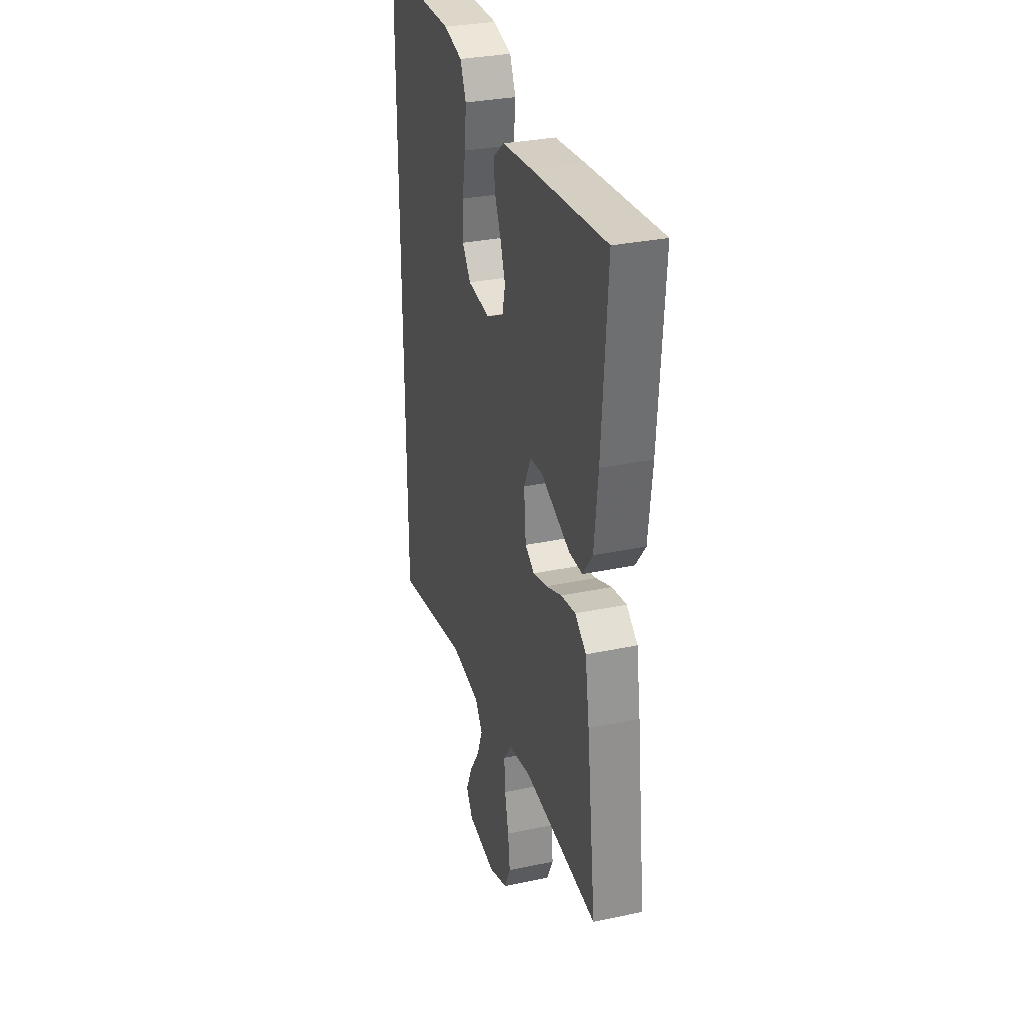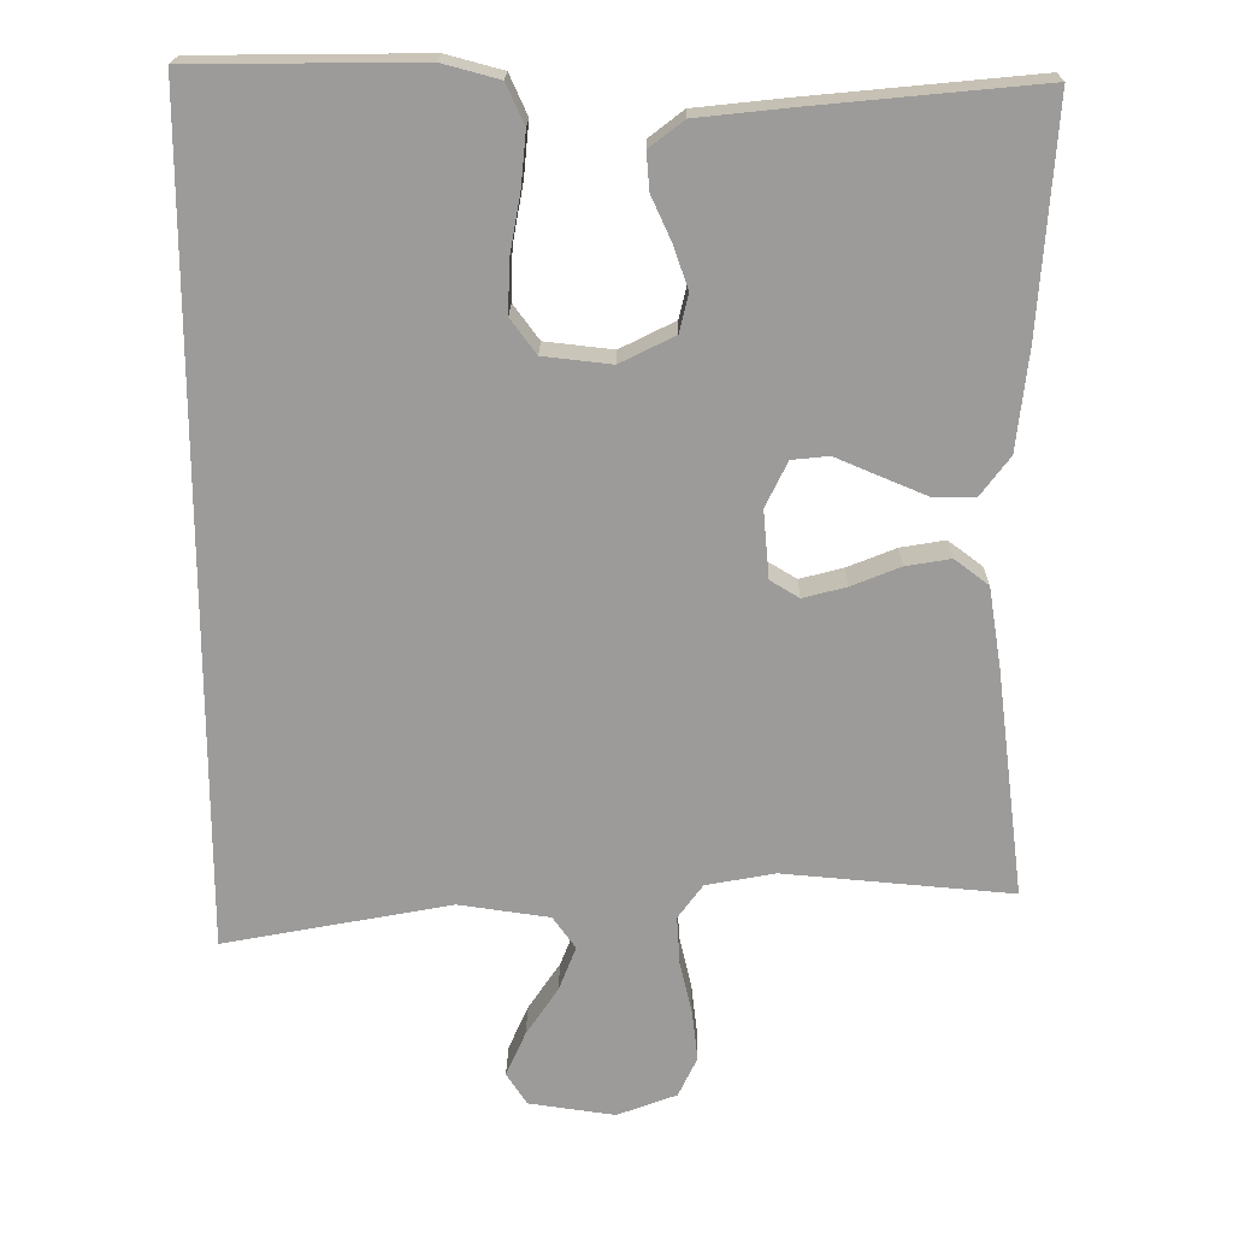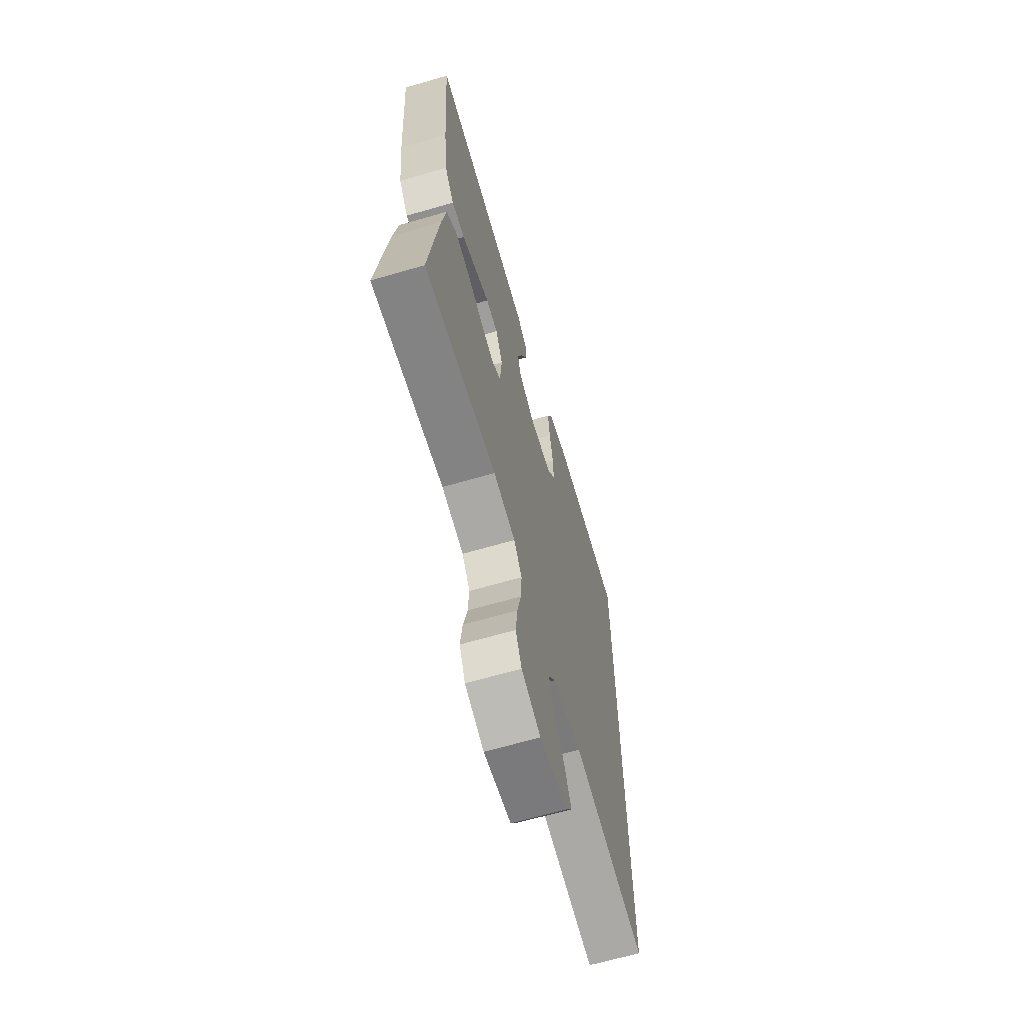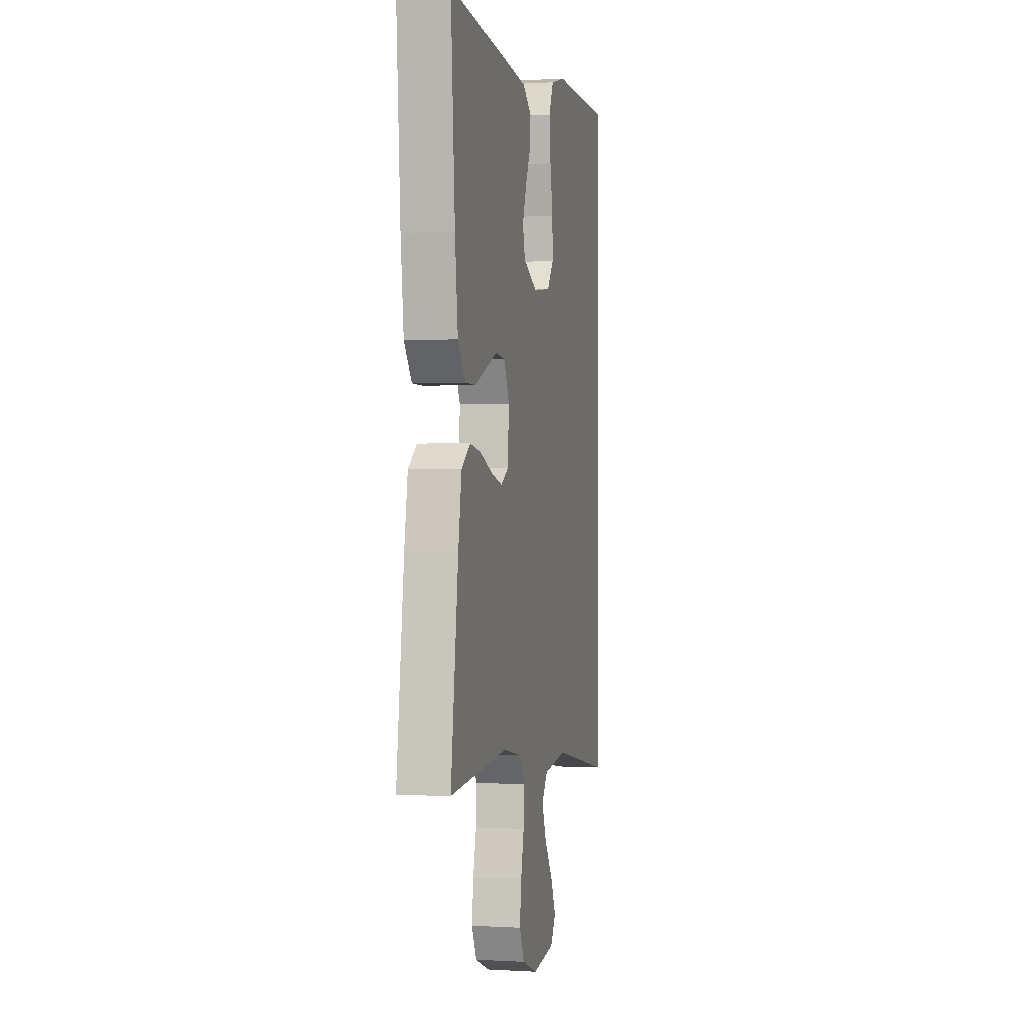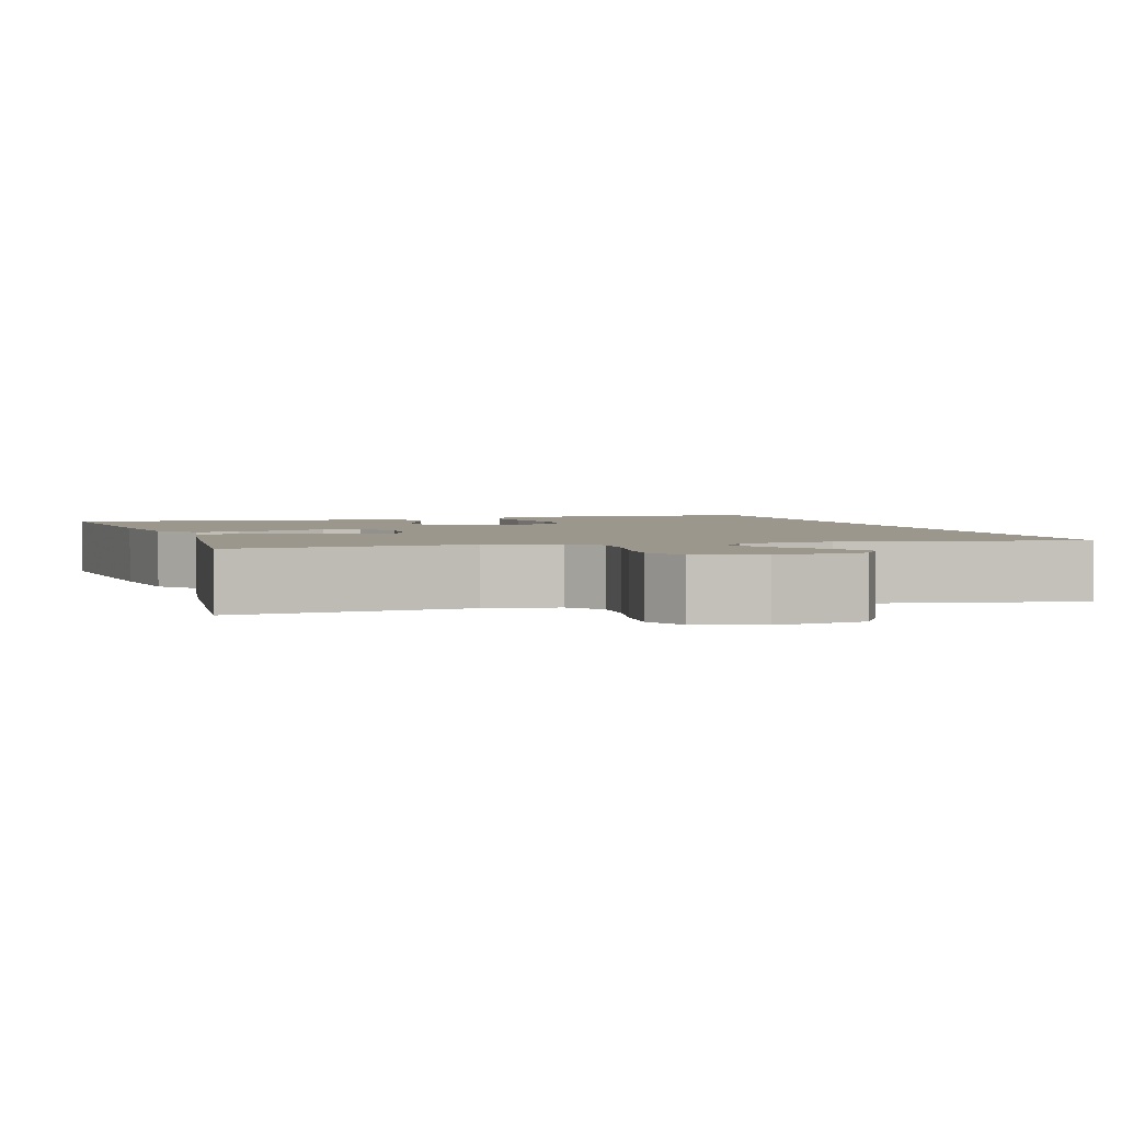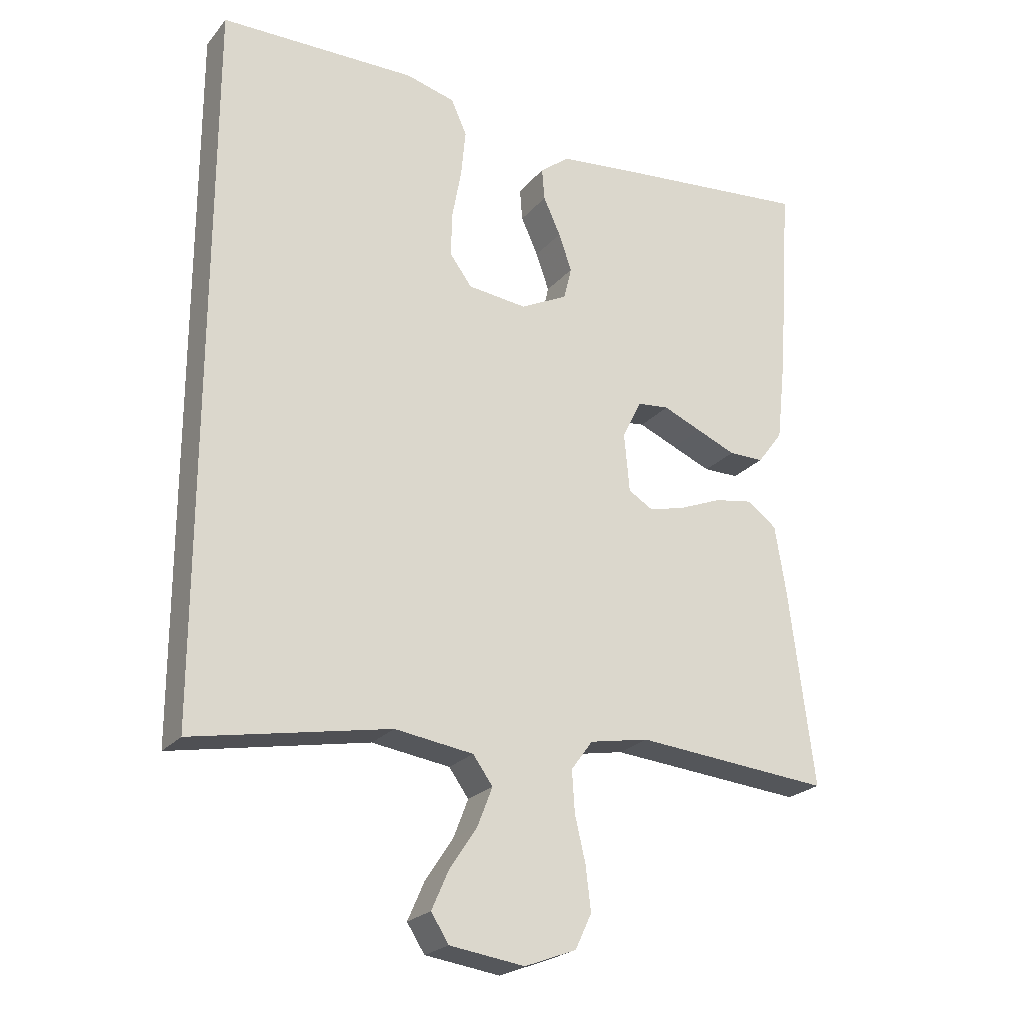
<metadata>
{"format":"obj","ext":"obj","renderer":"f3d","projection":"perspective","resolution":1024,"background":"white","views":[{"elev":31.5,"azim":73.3,"up":"+Z"},{"elev":20.0,"azim":0.9,"up":"+Z"},{"elev":-65.7,"azim":106.3,"up":"+Z"},{"elev":-0.0,"azim":102.7,"up":"+Z"},{"elev":2.6,"azim":161.8,"up":"+Y"},{"elev":-23.2,"azim":-29.2,"up":"+Z"}]}
</metadata>
<code>
v -0.5 0.07 0.517
v -0.2 0.07 0.52
v -0.125 0.07 0.5
v -0.101 0.07 0.447
v -0.108 0.07 0.375
v -0.122 0.07 0.298
v -0.124 0.07 0.23
v -0.09 0.07 0.184
v 0 0.07 0.174
v 0.072 0.07 0.21
v 0.084 0.07 0.26
v 0.064 0.07 0.317
v 0.038 0.07 0.374
v 0.034 0.07 0.423
v 0.079 0.07 0.458
v 0.2 0.07 0.471
v 0.5 0.07 0.5
v 0.479 0.07 0.2
v 0.464 0.07 0.067
v 0.425 0.07 0.015
v 0.371 0.07 0.015
v 0.311 0.07 0.04
v 0.252 0.07 0.065
v 0.203 0.07 0.06
v 0.174 0.07 0
v 0.182 0.07 -0.089
v 0.22 0.07 -0.112
v 0.277 0.07 -0.097
v 0.341 0.07 -0.071
v 0.4 0.07 -0.061
v 0.445 0.07 -0.095
v 0.462 0.07 -0.2
v 0.5 0.07 -0.5
v 0.2 0.07 -0.474
v 0.109 0.07 -0.491
v 0.076 0.07 -0.536
v 0.08 0.07 -0.599
v 0.096 0.07 -0.668
v 0.104 0.07 -0.735
v 0.079 0.07 -0.788
v 0 0.07 -0.818
v -0.114 0.07 -0.802
v -0.141 0.07 -0.76
v -0.115 0.07 -0.701
v -0.073 0.07 -0.638
v -0.05 0.07 -0.579
v -0.08 0.07 -0.537
v -0.2 0.07 -0.52
v -0.5 0.07 -0.577
v -0.5 0 0.517
v -0.2 0 0.52
v -0.125 0 0.5
v -0.101 0 0.447
v -0.108 0 0.375
v -0.122 0 0.298
v -0.124 0 0.23
v -0.09 0 0.184
v 0 0 0.174
v 0.072 0 0.21
v 0.084 0 0.26
v 0.064 0 0.317
v 0.038 0 0.374
v 0.034 0 0.423
v 0.079 0 0.458
v 0.2 0 0.471
v 0.5 0 0.5
v 0.479 0 0.2
v 0.464 0 0.067
v 0.425 0 0.015
v 0.371 0 0.015
v 0.311 0 0.04
v 0.252 0 0.065
v 0.203 0 0.06
v 0.174 0 0
v 0.182 0 -0.089
v 0.22 0 -0.112
v 0.277 0 -0.097
v 0.341 0 -0.071
v 0.4 0 -0.061
v 0.445 0 -0.095
v 0.462 0 -0.2
v 0.5 0 -0.5
v 0.2 0 -0.474
v 0.109 0 -0.491
v 0.076 0 -0.536
v 0.08 0 -0.599
v 0.096 0 -0.668
v 0.104 0 -0.735
v 0.079 0 -0.788
v 0 0 -0.818
v -0.114 0 -0.802
v -0.141 0 -0.76
v -0.115 0 -0.701
v -0.073 0 -0.638
v -0.05 0 -0.579
v -0.08 0 -0.537
v -0.2 0 -0.52
v -0.5 0 -0.577
f 1 2 3
f 49 1 3
f 48 49 3
f 43 44 45
f 42 43 45
f 41 42 45
f 40 41 45
f 39 40 45
f 38 39 45
f 37 38 45
f 36 37 45 46
f 35 36 46 47
f 32 33 34
f 31 32 34
f 30 31 34
f 29 30 34
f 28 29 34
f 27 28 34 35
f 35 47 48
f 27 35 48
f 26 27 48
f 21 22 23
f 20 21 23
f 19 20 23
f 18 19 23
f 17 18 23
f 16 17 23
f 15 16 23
f 14 15 23
f 13 14 23
f 12 13 23
f 11 12 23 24
f 10 11 24 25
f 3 4 5 6
f 3 6 7
f 48 3 7
f 25 26 48
f 10 25 48
f 9 10 48
f 8 9 48
f 7 8 48
f 52 51 50
f 52 50 98
f 52 98 97
f 94 93 92
f 94 92 91
f 94 91 90
f 94 90 89
f 94 89 88
f 94 88 87
f 94 87 86
f 95 94 86 85
f 96 95 85 84
f 83 82 81
f 83 81 80
f 83 80 79
f 83 79 78
f 83 78 77
f 84 83 77 76
f 97 96 84
f 97 84 76
f 97 76 75
f 72 71 70
f 72 70 69
f 72 69 68
f 72 68 67
f 72 67 66
f 72 66 65
f 72 65 64
f 72 64 63
f 72 63 62
f 72 62 61
f 73 72 61 60
f 74 73 60 59
f 55 54 53 52
f 56 55 52
f 56 52 97
f 97 75 74
f 97 74 59
f 97 59 58
f 97 58 57
f 97 57 56
f 1 50 51 2
f 2 51 52 3
f 3 52 53 4
f 4 53 54 5
f 5 54 55 6
f 6 55 56 7
f 7 56 57 8
f 8 57 58 9
f 9 58 59 10
f 10 59 60 11
f 11 60 61 12
f 12 61 62 13
f 13 62 63 14
f 14 63 64 15
f 15 64 65 16
f 16 65 66 17
f 17 66 67 18
f 18 67 68 19
f 19 68 69 20
f 20 69 70 21
f 21 70 71 22
f 22 71 72 23
f 23 72 73 24
f 24 73 74 25
f 25 74 75 26
f 26 75 76 27
f 27 76 77 28
f 28 77 78 29
f 29 78 79 30
f 30 79 80 31
f 31 80 81 32
f 32 81 82 33
f 33 82 83 34
f 34 83 84 35
f 35 84 85 36
f 36 85 86 37
f 37 86 87 38
f 38 87 88 39
f 39 88 89 40
f 40 89 90 41
f 41 90 91 42
f 42 91 92 43
f 43 92 93 44
f 44 93 94 45
f 45 94 95 46
f 46 95 96 47
f 47 96 97 48
f 48 97 98 49
f 49 98 50 1

</code>
